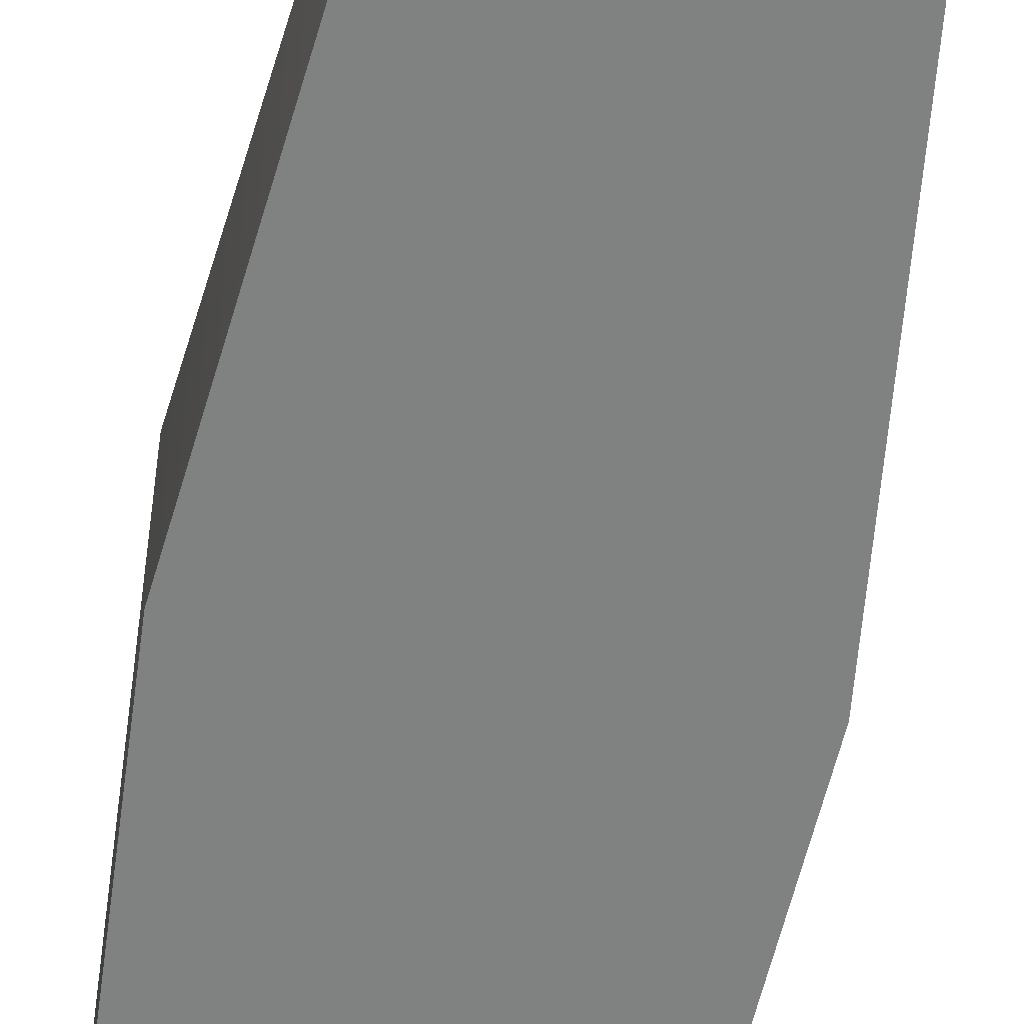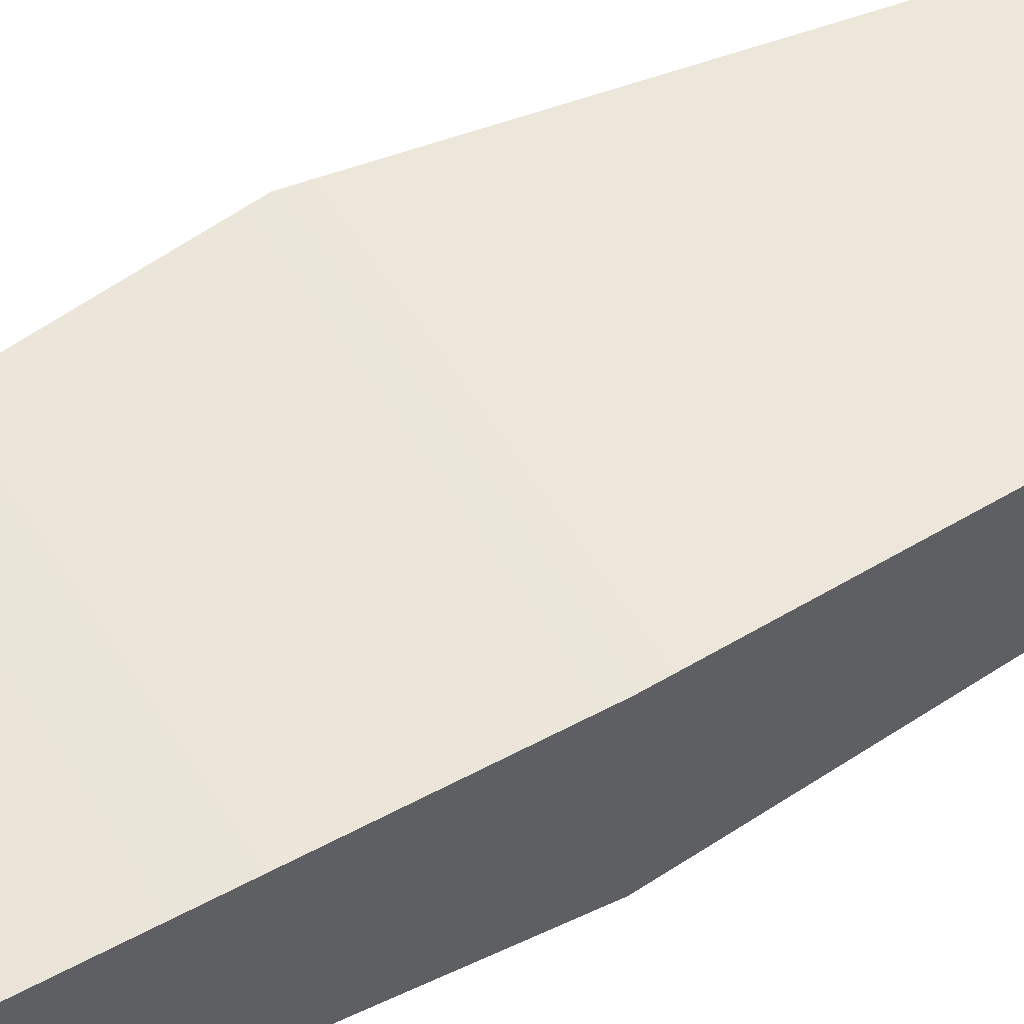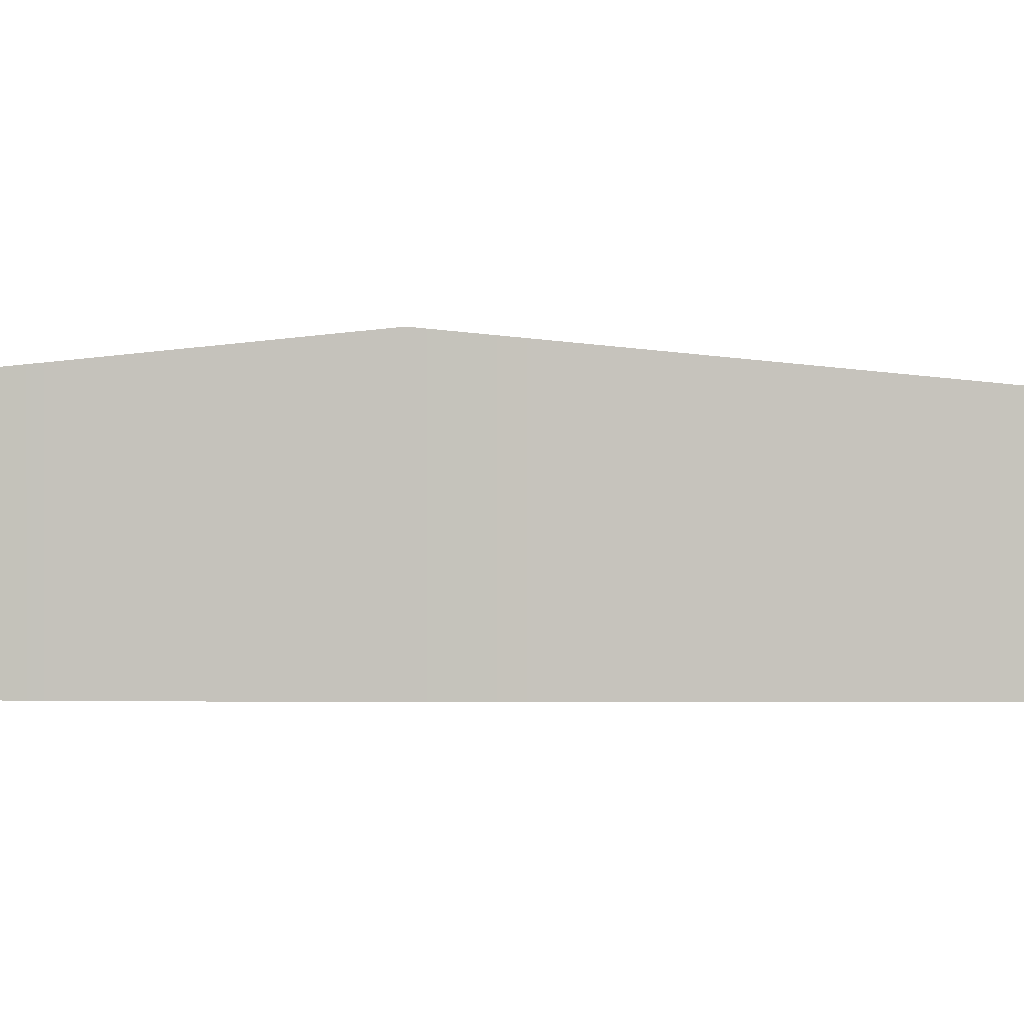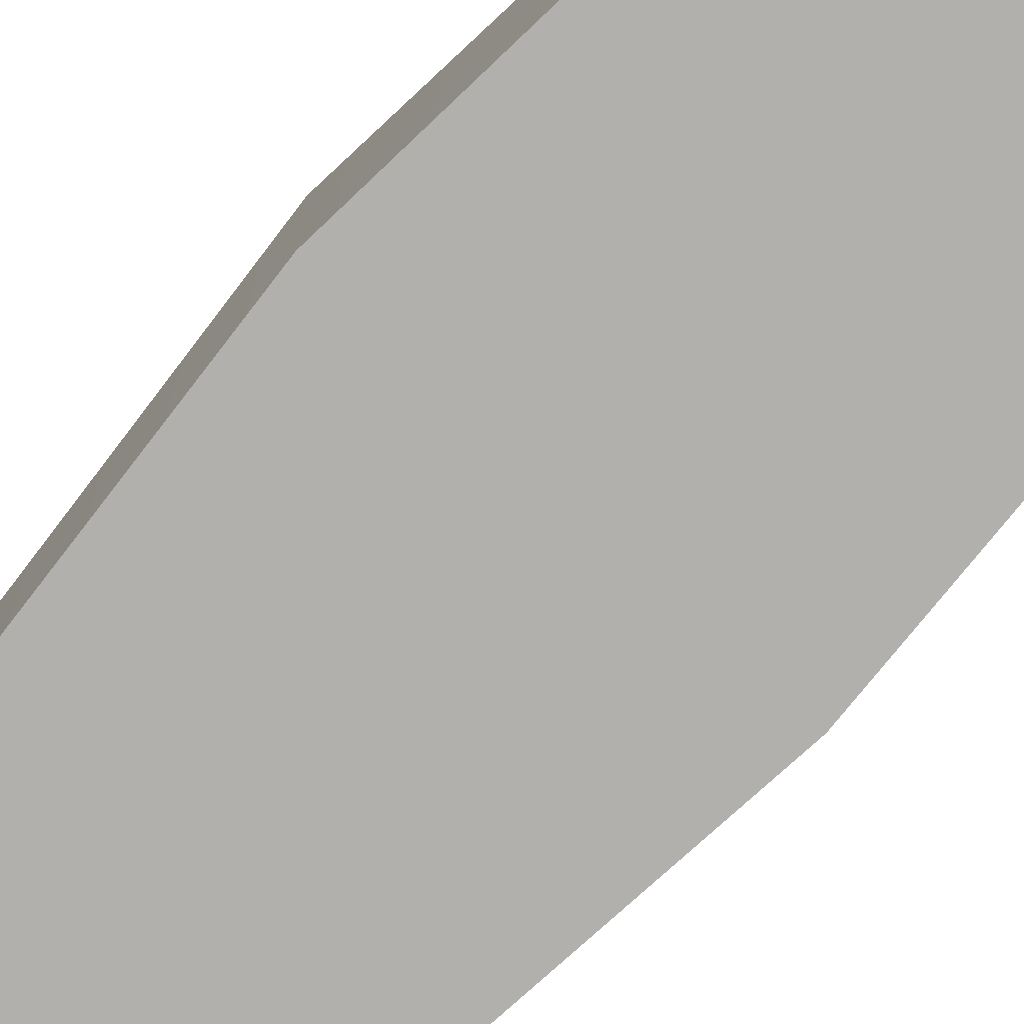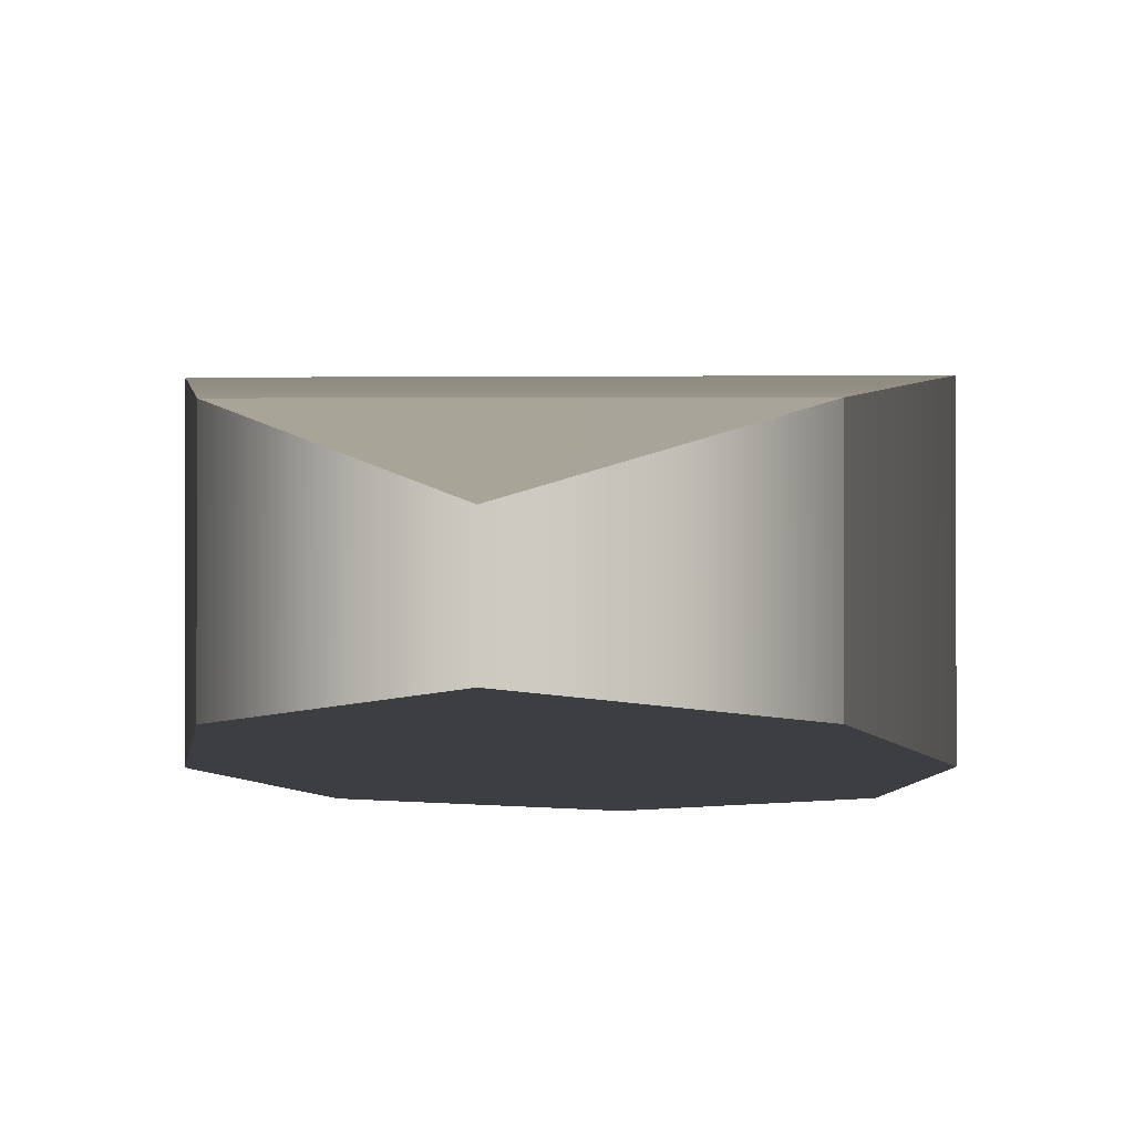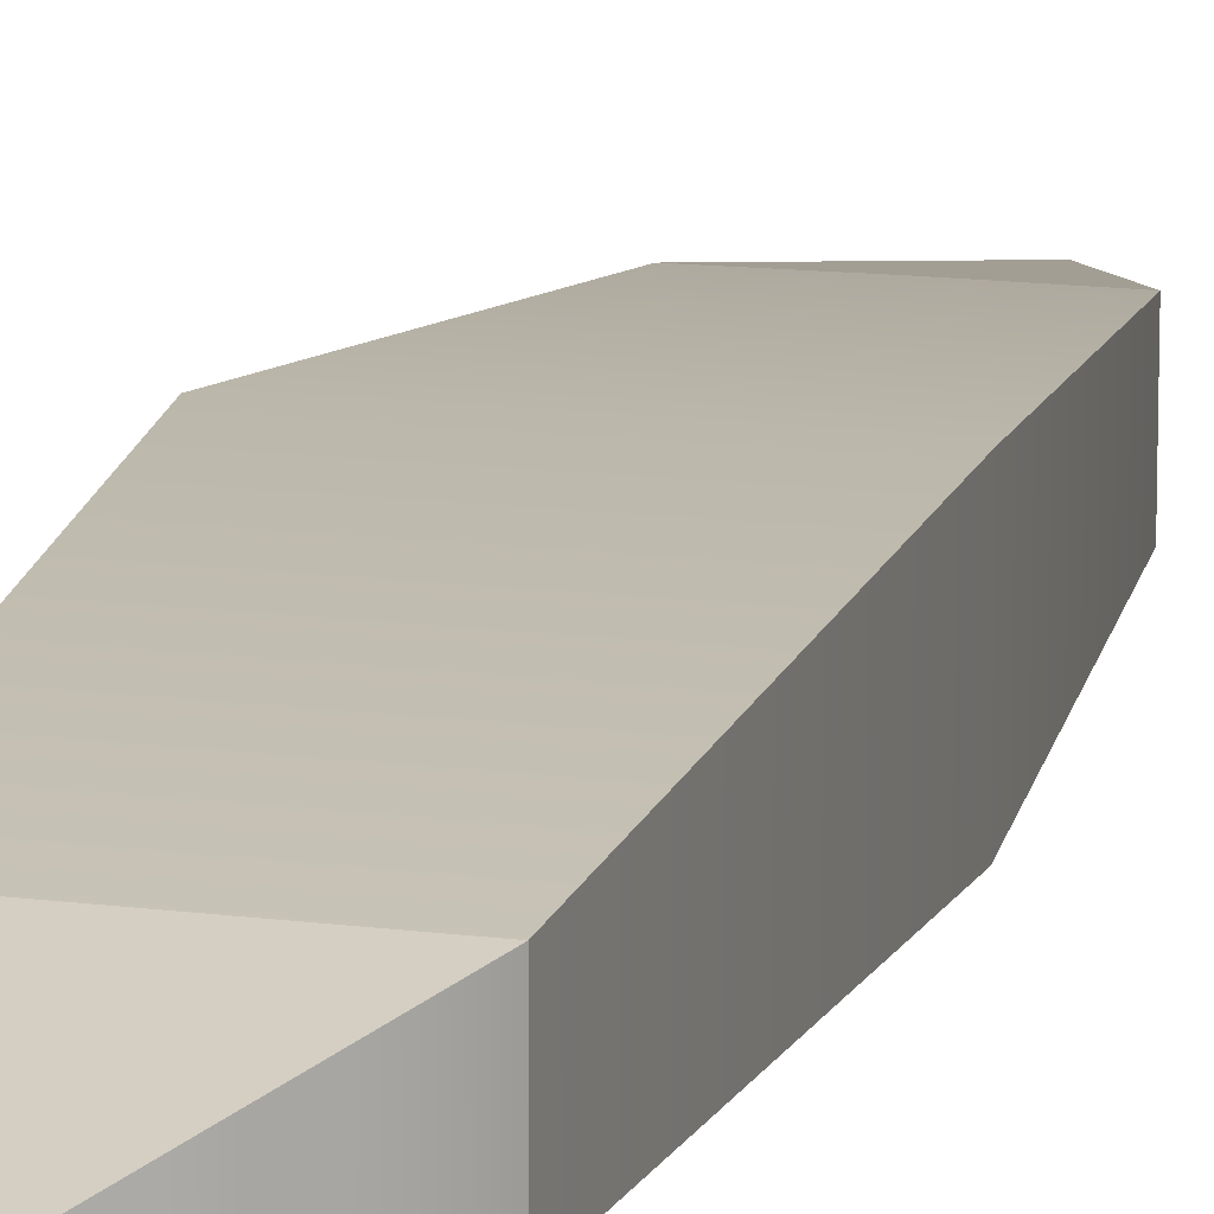
<metadata>
{"format":"obj","ext":"obj","renderer":"f3d","projection":"perspective","resolution":1024,"background":"white","views":[{"elev":-60.3,"azim":169.4,"up":"+Y"},{"elev":54.7,"azim":59.6,"up":"+Y"},{"elev":0.4,"azim":94.6,"up":"+Y"},{"elev":-78.8,"azim":-42.8,"up":"+Y"},{"elev":-3.2,"azim":-178.0,"up":"+Y"},{"elev":14.4,"azim":16.1,"up":"+Y"}]}
</metadata>
<code>
g default
v -0.5977 -0.1 6.14
v 0 -0.1 7.307
v 0.5977 -0.1 6.14
v -0.5977 0.427 6.14
v 0 0.1595 7.307
v 0.5977 0.427 6.14
v -0.7392 0.65 3.807
v 0 0.65 3.807
v 0.7392 0.65 3.807
v -0.5214 0.427 1.495
v 0 0.1595 0
v 0.5214 0.427 1.473
v -0.5214 -0.1 1.495
v 0 -0.1 0
v 0.5214 -0.1 1.473
v -0.7392 -0.1 3.807
v 0 -0.1 3.807
v 0.7392 -0.1 3.807
v 0 0.427 6.14
v 0 0.427 1.473
g OliveLeafCOL
f 1 2 5 4
f 2 3 6 5
f 4 5 19
f 5 6 19
f 7 8 20 10
f 8 9 12 20
f 10 11 14 13
f 11 12 15 14
f 13 14 17 16
f 14 15 18 17
f 16 17 2 1
f 17 18 3 2
f 18 15 12 9
f 3 18 9 6
f 13 16 7 10
f 16 1 4 7
f 19 6 9 8
f 4 19 8 7
f 20 12 11
f 10 20 11

</code>
